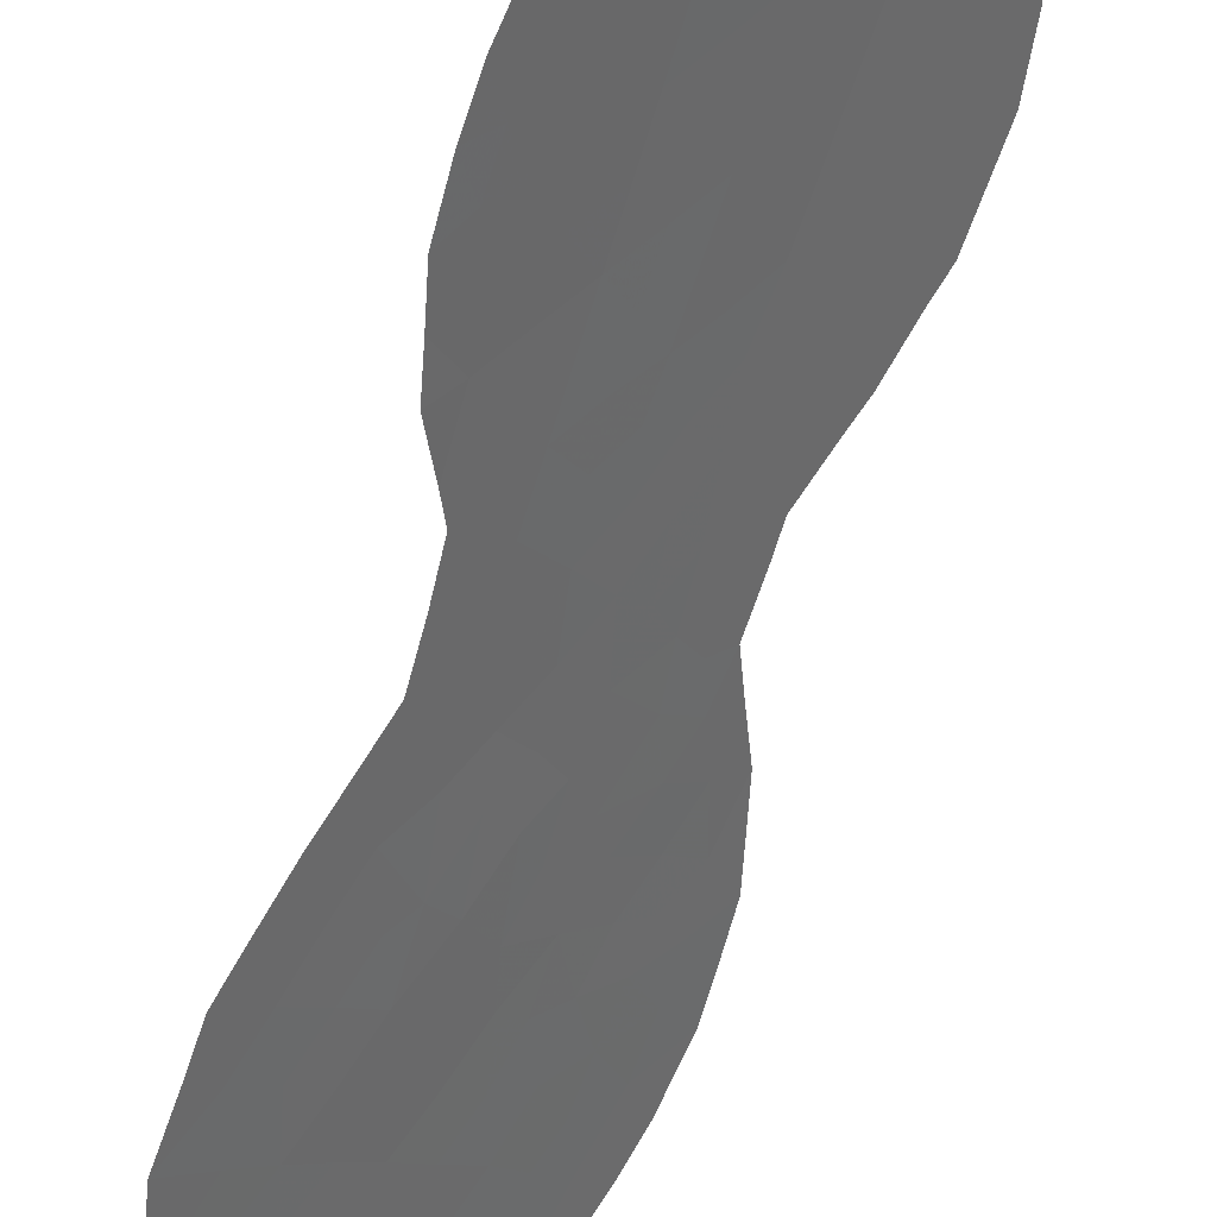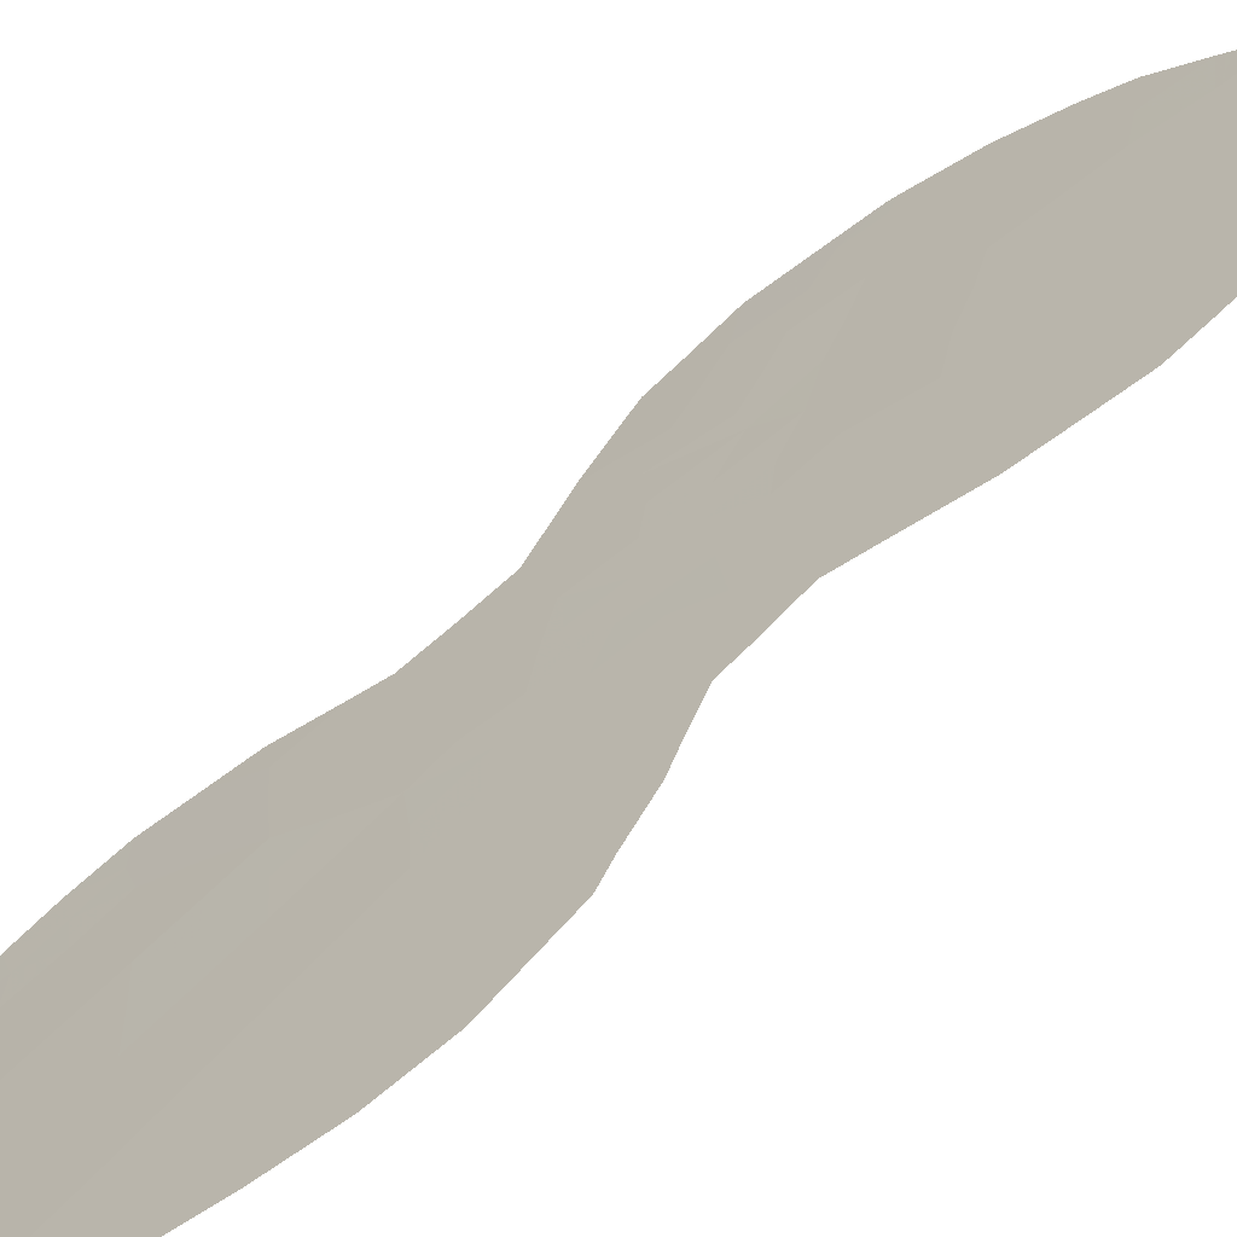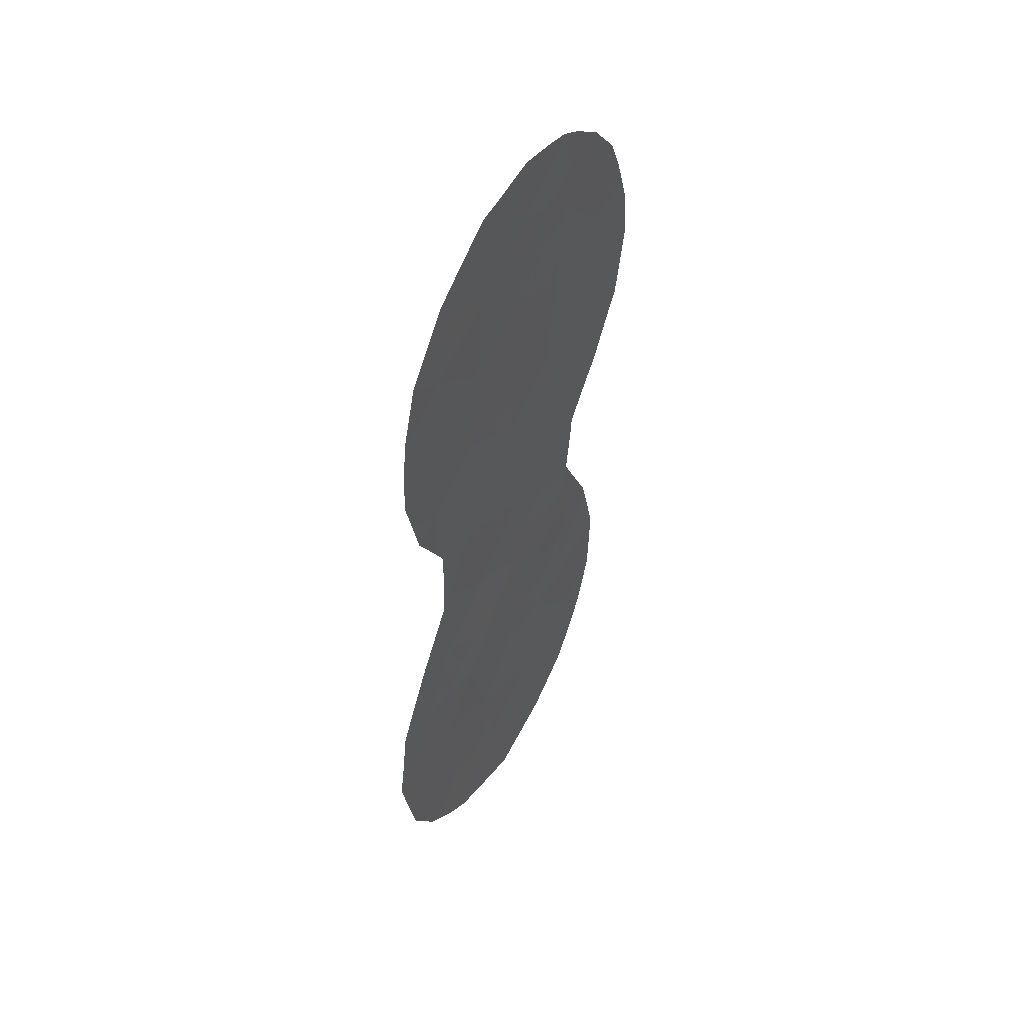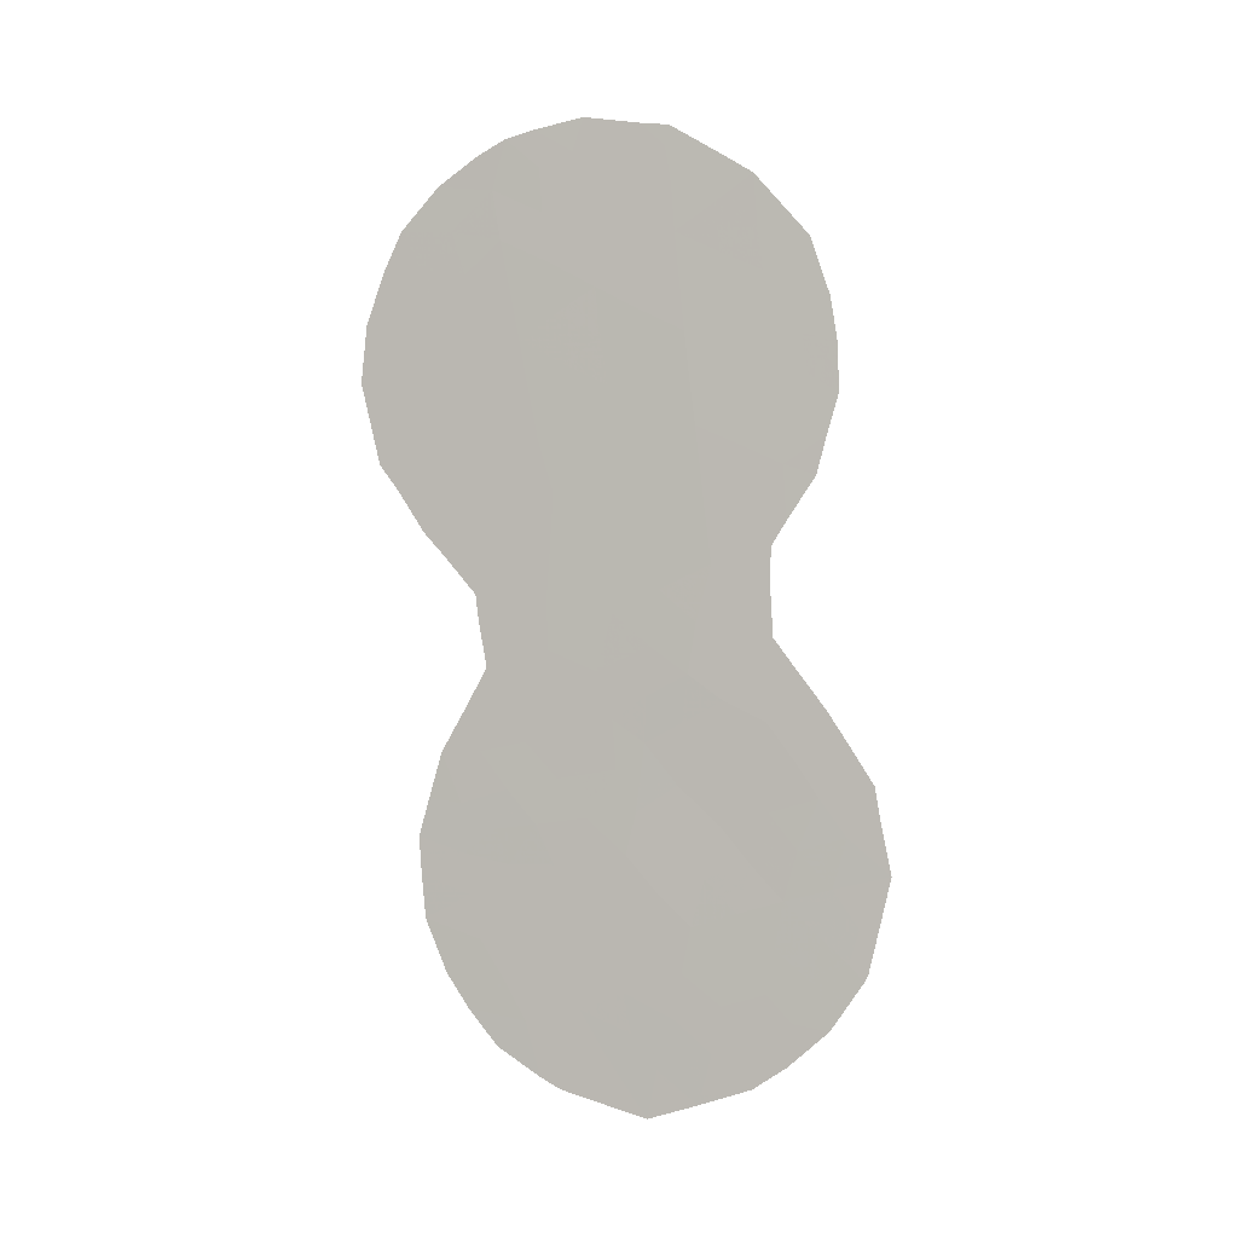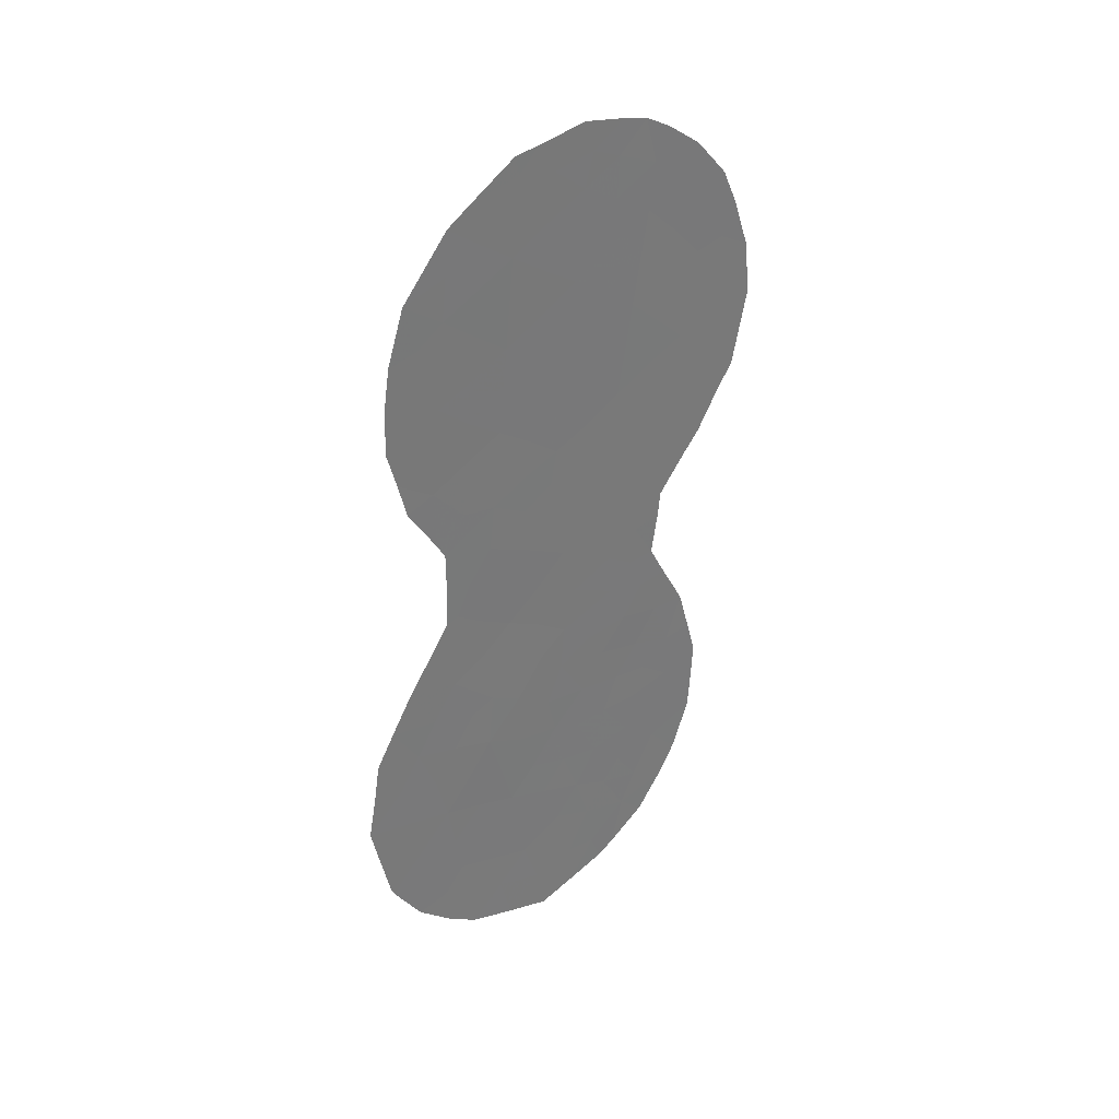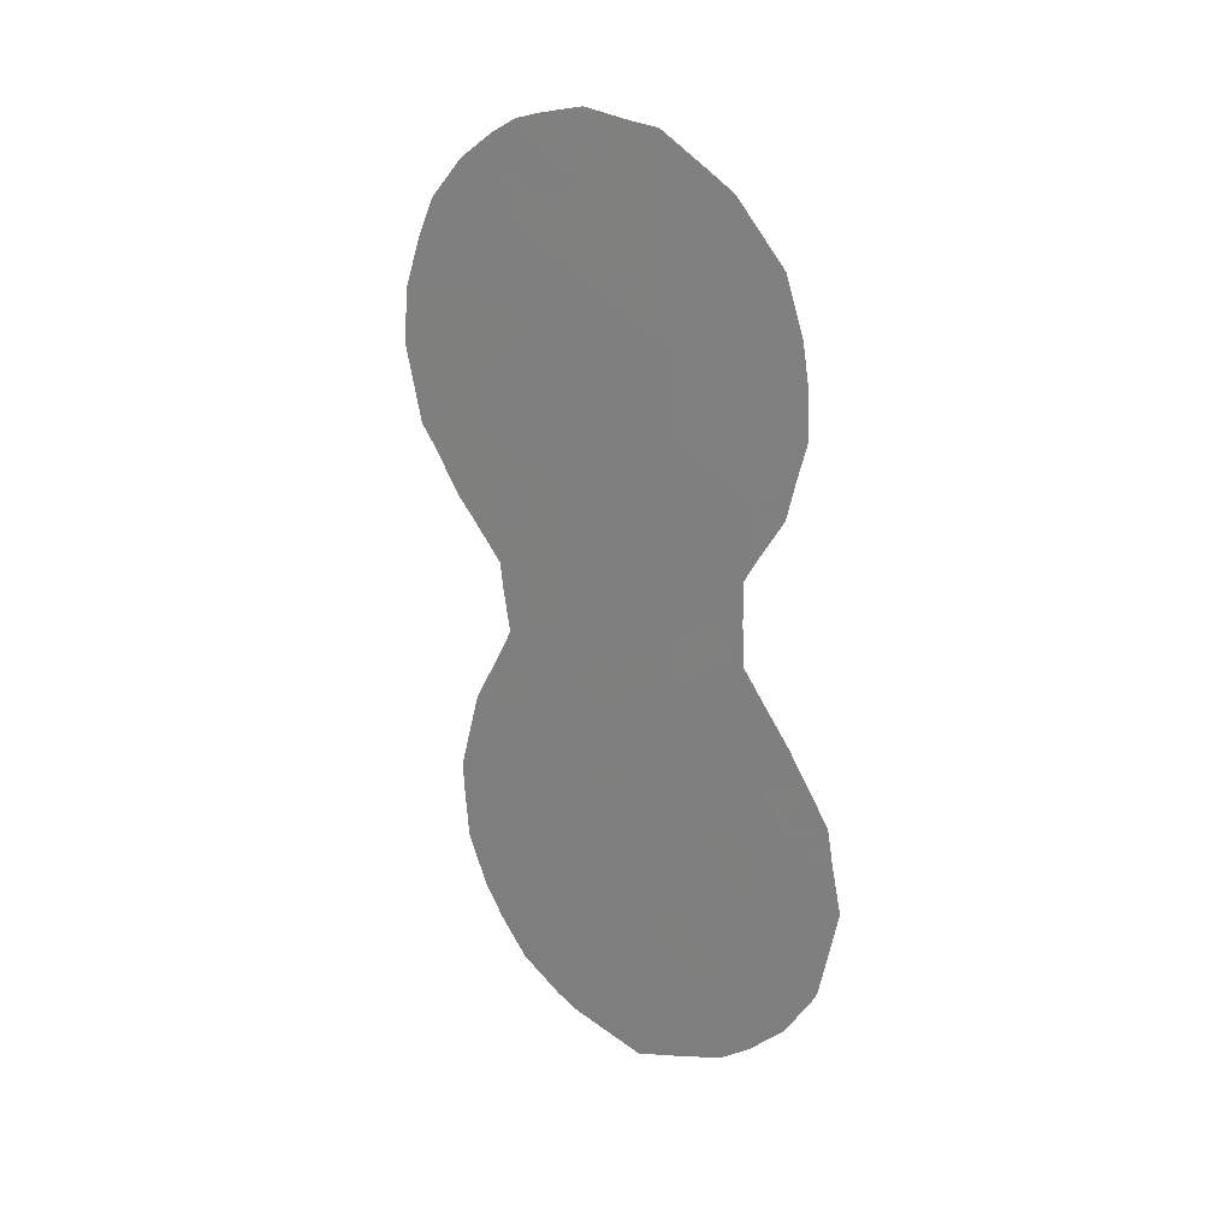
<metadata>
{"format":"obj","ext":"obj","renderer":"f3d","projection":"perspective","resolution":1024,"background":"white","views":[{"elev":-66.6,"azim":166.3,"up":"+Z"},{"elev":66.3,"azim":-132.7,"up":"+Z"},{"elev":48.9,"azim":172.3,"up":"+Y"},{"elev":1.0,"azim":66.9,"up":"+Y"},{"elev":34.7,"azim":-167.5,"up":"+Y"},{"elev":21.1,"azim":89.6,"up":"+Y"}]}
</metadata>
<code>
v 60.48 3.507 58.93
v 59.58 3.739 60.09
v 58.03 8.761 62.13
v 59.19 8.059 60.63
v 59.16 -6.322 60.49
v 61.38 -4.177 57.67
v 61.38 1.084 57.74
v 60.2 9.155 59.33
v 61.37 8.193 57.82
v 62.28 1.961 56.58
v 58.34 -2.774 61.6
v 62.37 0.1302 56.43
v 58.94 10.2 60.97
v 59.44 5.952 60.3
v 61.5 6.234 57.63
v 61.15 -6.126 57.93
v 60.38 0.1269 59.01
v 61.22 -1.225 57.9
v 60.05 11.22 59.53
v 61.24 10.24 57.98
v 58.56 -4.61 61.29
v 58.59 -0.5958 61.3
v 62.62 5.407 56.16
v 61.12 12 58.14
v 60.53 5.147 58.88
v 59.54 1.56 60.12
v 62.36 9.389 56.51
v 58.29 6.806 61.78
v 60.11 -4.905 59.29
v 60.35 7.098 59.12
v 57.56 7.989 62.72
v 62.34 -5.506 56.4
v 63.38 -4.808 55.04
v 61.62 4.406 57.46
v 62.57 -3.565 56.12
v 57.72 6.054 62.49
v 62.47 7.404 56.36
v 60.4 2.341 59.01
v 61.78 -2.068 57.16
v 57.73 -2.451 62.38
v 57.8 -4.208 62.26
v 62.47 1.856 56.32
v 63.13 -6.207 55.34
v 63.57 -5.16 54.78
v 58.43 0.4004 61.53
v 58.07 -0.6313 61.98
v 63.92 -2.979 54.35
v 58.7 1.185 61.19
v 58.6 2.149 61.33
v 62.95 10.05 55.73
v 62.25 11.38 56.67
v 57.09 8.495 63.33
v 58.1 11.38 62.06
v 57.58 10.46 62.71
v 58.37 -6.085 61.5
v 63.72 -1.151 54.64
v 63.62 -5.02 54.72
v 58.76 -6.879 60.98
v 59.34 -7.487 60.23
v 59.62 -7.726 59.87
v 63.16 5.991 55.45
v 63.03 5.175 55.62
v 63.13 0.3994 55.44
v 58.55 2.735 61.39
v 57 7.264 63.43
v 57.85 4.048 62.3
v 57.48 4.996 62.79
v 62.65 4.238 56.11
v 60.06 12.69 59.53
v 63.21 8.814 55.4
v 59.02 12.32 60.88
v 62.13 -7.494 56.62
v 57.88 -1.62 62.2
v 61.17 12.44 58.08
v 61.86 11.77 57.17
v 62.45 3.722 56.36
v 60.76 -8.24 58.38
v 57.25 5.504 63.09
v 60.81 12.51 58.55
v 63.31 6.859 55.25
v 58.16 7.799 61.95
v 58.6 8.483 61.39
v 58.74 7.453 61.2
v 61.01 2.843 58.24
v 57.76 -3.266 62.33
v 62.3 1.139 56.54
v 62.8 1.122 55.88
v 59.68 8.627 60
v 60.28 8.114 59.23
v 59.78 7.572 59.87
v 60.84 0.6228 58.44
v 60.88 1.67 58.39
v 61.7 -0.8183 57.29
v 61.29 0.07297 57.83
v 61.83 0.5508 57.15
v 60.8 -0.3587 58.46
v 60.13 10.21 59.43
v 60.66 10.74 58.74
v 60.73 9.686 58.65
v 59.31 7.003 60.47
v 58.86 6.408 61.04
v 58.8 -2.24 61.01
v 59.34 -2.119 60.33
v 58.97 -2.99 60.79
v 59.64 -1.141 59.96
v 60.02 -1.955 59.46
v 62.95 -5.255 55.59
v 62.66 -6.084 55.96
v 58.32 -1.715 61.63
v 61.19 -2.509 57.93
v 60.68 -1.813 58.6
v 61.56 -3.16 57.43
v 60.97 -3.54 58.2
v 60.79 8.652 58.57
v 60.86 7.639 58.48
v 61.56 5.306 57.54
v 62.08 5.813 56.87
v 60.55 11.82 58.88
v 61.2 11.25 58.04
v 59.03 2.029 60.77
v 59.94 -0.499 59.58
v 60.42 -0.924 58.94
v 59.21 -0.3807 60.51
v 62.29 10.36 56.6
v 62.62 10.68 56.17
v 59.07 9.137 60.8
v 58.45 9.493 61.59
v 57.57 8.909 62.72
v 58.28 10.43 61.82
v 58.84 11.26 61.11
v 63.37 -2.218 55.09
v 63.03 -1.429 55.55
v 63.8 -1.92 54.53
v 61.07 4.836 58.18
v 61.08 3.937 58.15
v 60.62 4.359 58.75
v 63.52 -4.089 54.87
v 63.76 -4.088 54.55
v 61.81 9.797 57.24
v 61.87 8.781 57.16
v 61.3 9.211 57.9
v 60.18 1.128 59.29
v 59.93 2.07 59.62
v 58.96 3.038 60.88
v 59.52 2.607 60.15
v 59.51 10.74 60.24
v 59.59 9.706 60.13
v 59.78 -7.068 59.68
v 59.49 0.5891 60.17
v 59.1 1.139 60.67
v 62.73 -0.6668 55.95
v 63.45 -0.4281 55.01
v 60.1 4.265 59.43
v 58.96 5.334 60.9
v 58.38 5.771 61.65
v 63.19 -3.286 55.32
v 62.75 -2.509 55.9
v 59.26 -4.778 60.39
v 59.55 -5.299 60
v 60.48 -5.608 58.8
v 60.57 -6.472 58.67
v 59.89 -5.995 59.55
v 57.14 6.278 63.24
v 57.87 5.184 62.29
v 58.41 4.569 61.6
v 61.91 1.549 57.06
v 59.91 11.99 59.72
v 59.41 12.48 60.38
v 61.43 7.197 57.73
v 61.93 7.773 57.07
v 62.01 6.786 56.96
v 62.39 8.384 56.47
v 62.77 8.956 55.97
v 62.85 8.082 55.86
v 58.64 11.99 61.36
v 57.62 6.972 62.63
v 60.76 -4.541 58.46
v 61.25 -5.149 57.82
v 59.88 6.54 59.73
v 61 5.712 58.27
v 57.34 9.619 63.02
v 57.86 9.631 62.36
v 59.13 -3.891 60.57
v 58.42 -3.665 61.48
v 60.1 -2.995 59.33
v 59.76 -4.041 59.76
v 61.76 -5.799 57.14
v 62.21 -6.45 56.55
v 61.62 -6.806 57.3
v 62.58 -6.997 56.04
v 63.02 -4.287 55.52
v 62.45 -4.564 56.26
v 60.37 -3.843 58.97
v 61.76 10.81 57.3
v 60.93 6.654 58.38
v 60.44 6.112 59
v 62.06 2.656 56.86
v 61.69 3.371 57.35
v 62.45 2.794 56.36
v 60 3.064 59.54
v 61.44 -7.886 57.52
v 61.97 -3.855 56.9
v 62.15 -2.816 56.68
v 60.24 -6.967 59.09
v 60.18 -7.983 59.13
v 59.04 4.258 60.78
v 59.63 4.865 60.04
v 61.86 -4.839 57.03
v 62.08 -1.039 56.79
v 62.39 -1.744 56.38
v 58.62 3.639 61.31
v 58.13 3.551 61.94
v 61.49 2.164 57.6
v 59.47 11.69 60.29
v 62.69 6.421 56.07
v 63.29 7.912 55.28
v 62.92 7.24 55.76
v 62.11 4.553 56.81
v 58.08 -5.356 61.88
v 59.99 5.501 59.58
v 59.58 -2.971 60.01
v 58.96 -1.394 60.83
v 58.89 0.3386 60.94
v 58.92 -5.586 60.81
v 60.9 -7.197 58.22
v 60.54 -2.712 58.77
f 81 82 83
f 184 85 11
f 86 87 12
f 88 89 90
f 91 142 92
f 93 94 95
f 96 91 94
f 97 98 99
f 100 101 83
f 102 103 104
f 107 43 108
f 109 222 102
f 112 113 110
f 114 115 89
f 218 116 117
f 118 119 98
f 144 120 49
f 124 51 125
f 126 82 127
f 3 31 128
f 129 53 130
f 131 132 56
f 134 135 136
f 137 47 138
f 139 140 141
f 120 144 145
f 146 97 147
f 88 126 147
f 5 148 59
f 58 5 59
f 17 149 142
f 149 223 150
f 120 150 48
f 23 215 61
f 136 1 153
f 101 154 155
f 144 49 64
f 78 164 67
f 23 62 68
f 95 166 86
f 169 170 171
f 172 173 174
f 81 176 31
f 177 178 160
f 90 179 100
f 116 134 180
f 141 114 99
f 128 181 182
f 104 183 184
f 187 188 189
f 108 190 188
f 191 107 192
f 191 156 137
f 22 109 46
f 185 193 186
f 198 84 135
f 20 119 194
f 139 194 124
f 46 109 73
f 169 195 115
f 196 195 180
f 33 57 44
f 200 143 145
f 189 201 225
f 202 112 203
f 206 154 207
f 206 144 211
f 187 178 208
f 203 210 157
f 31 65 52
f 36 78 163
f 155 164 36
f 211 212 165
f 36 164 78
f 213 197 166
f 146 130 214
f 19 214 167
f 24 118 79
f 24 74 75
f 24 79 74
f 27 50 173
f 117 171 215
f 170 140 172
f 174 216 217
f 62 23 61
f 179 196 220
f 213 92 84
f 127 182 129
f 209 151 210
f 202 192 208
f 113 177 193
f 28 81 83
f 81 3 82
f 83 82 4
f 1 84 38
f 184 41 85
f 11 85 40
f 42 86 10
f 86 42 87
f 12 87 63
f 4 88 90
f 88 8 89
f 90 89 30
f 7 91 92
f 91 17 142
f 92 142 38
f 12 93 95
f 93 18 94
f 95 94 7
f 18 96 94
f 96 17 91
f 94 91 7
f 8 97 99
f 97 19 98
f 99 98 20
f 4 100 83
f 100 14 101
f 83 101 28
f 11 102 104
f 104 103 221
f 123 105 222
f 44 107 33
f 32 107 108
f 107 44 43
f 22 46 45
f 11 109 102
f 109 22 222
f 18 39 110
f 111 110 226
f 39 112 110
f 112 6 113
f 110 113 226
f 8 114 89
f 114 9 115
f 89 115 30
f 23 218 117
f 218 34 116
f 117 116 15
f 19 118 98
f 118 24 119
f 98 119 20
f 150 120 26
f 120 48 49
f 123 121 105
f 121 17 122
f 105 121 122
f 103 102 222
f 222 22 123
f 27 124 50
f 125 50 124
f 13 126 127
f 126 4 82
f 127 82 3
f 31 52 128
f 17 96 122
f 96 18 111
f 122 111 106
f 123 22 223
f 48 223 45
f 13 129 130
f 129 54 53
f 58 55 5
f 219 21 224
f 133 131 56
f 133 47 131
f 25 134 136
f 134 34 135
f 136 135 1
f 33 137 57
f 138 57 137
f 20 139 141
f 139 27 140
f 141 140 9
f 38 142 143
f 143 142 26
f 26 120 145
f 145 144 2
f 13 146 147
f 146 19 97
f 147 97 8
f 8 88 147
f 88 4 126
f 147 126 13
f 148 60 59
f 17 121 149
f 121 123 149
f 26 149 150
f 149 123 223
f 150 223 48
f 151 12 63
f 151 63 152
f 132 151 152
f 132 152 56
f 25 136 153
f 28 101 155
f 101 14 154
f 155 154 165
f 157 132 131
f 131 47 156
f 157 156 35
f 160 16 161
f 163 176 36
f 31 176 65
f 163 65 176
f 164 165 66
f 164 66 67
f 12 95 86
f 95 7 166
f 86 166 10
f 167 168 69
f 15 169 171
f 169 9 170
f 171 170 37
f 37 172 174
f 172 27 173
f 174 173 70
f 216 174 70
f 130 53 175
f 130 175 71
f 3 81 31
f 81 28 176
f 29 177 160
f 177 6 178
f 160 178 16
f 4 90 100
f 90 30 179
f 100 179 14
f 15 116 180
f 116 34 134
f 180 134 25
f 20 141 99
f 141 9 114
f 99 114 8
f 3 128 182
f 128 52 181
f 182 181 54
f 11 104 184
f 104 221 183
f 184 183 21
f 106 221 103
f 29 159 186
f 186 183 221
f 16 187 189
f 187 32 188
f 189 188 72
f 32 108 188
f 108 43 190
f 188 190 72
f 35 191 192
f 191 33 107
f 192 107 32
f 33 191 137
f 191 35 156
f 137 156 47
f 221 185 186
f 185 226 193
f 186 193 29
f 34 198 135
f 135 84 1
f 119 75 194
f 75 119 24
f 51 194 75
f 27 139 124
f 139 20 194
f 124 194 51
f 109 11 40
f 109 40 73
f 9 169 115
f 169 15 195
f 115 195 30
f 25 196 180
f 196 30 195
f 180 195 15
f 10 197 199
f 199 42 10
f 2 200 145
f 200 38 143
f 145 143 26
f 16 189 225
f 189 72 201
f 225 201 77
f 35 202 203
f 202 6 112
f 203 112 39
f 204 77 205
f 2 206 207
f 206 165 154
f 207 154 14
f 165 206 211
f 206 2 144
f 32 187 208
f 187 16 178
f 208 178 6
f 93 12 209
f 18 93 39
f 35 203 157
f 203 39 210
f 176 28 36
f 28 155 36
f 155 165 164
f 64 211 144
f 211 64 212
f 165 212 66
f 7 213 166
f 213 198 197
f 166 197 10
f 19 146 214
f 146 13 130
f 214 130 71
f 214 168 167
f 168 214 71
f 118 19 167
f 118 167 69
f 118 69 79
f 173 50 70
f 23 117 215
f 117 15 171
f 215 171 37
f 37 170 172
f 170 9 140
f 172 140 27
f 37 174 217
f 217 216 80
f 215 37 217
f 215 217 80
f 215 80 61
f 76 34 218
f 198 34 76
f 68 218 23
f 76 218 68
f 21 219 41
f 184 21 41
f 14 179 220
f 179 30 196
f 220 196 25
f 29 162 159
f 162 161 204
f 159 162 5
f 14 220 207
f 220 25 153
f 207 153 2
f 198 213 84
f 213 7 92
f 84 92 38
f 1 38 200
f 13 127 129
f 127 3 182
f 129 182 54
f 161 16 225
f 204 161 225
f 39 209 210
f 209 12 151
f 210 151 132
f 6 202 208
f 202 35 192
f 208 192 32
f 106 111 226
f 226 113 193
f 113 6 177
f 193 177 29
f 185 221 106
f 26 142 149
f 105 106 103
f 131 156 157
f 222 105 103
f 223 22 45
f 157 210 132
f 197 198 76
f 199 197 76
f 153 1 200
f 153 200 2
f 219 224 55
f 158 224 21
f 207 220 153
f 158 21 183
f 18 110 111
f 158 183 186
f 224 5 55
f 122 96 111
f 162 148 5
f 204 225 77
f 106 226 185
f 159 158 186
f 148 204 205
f 160 161 162
f 105 122 106
f 224 158 159
f 29 160 162
f 148 205 60
f 93 209 39
f 162 204 148
f 224 159 5

</code>
